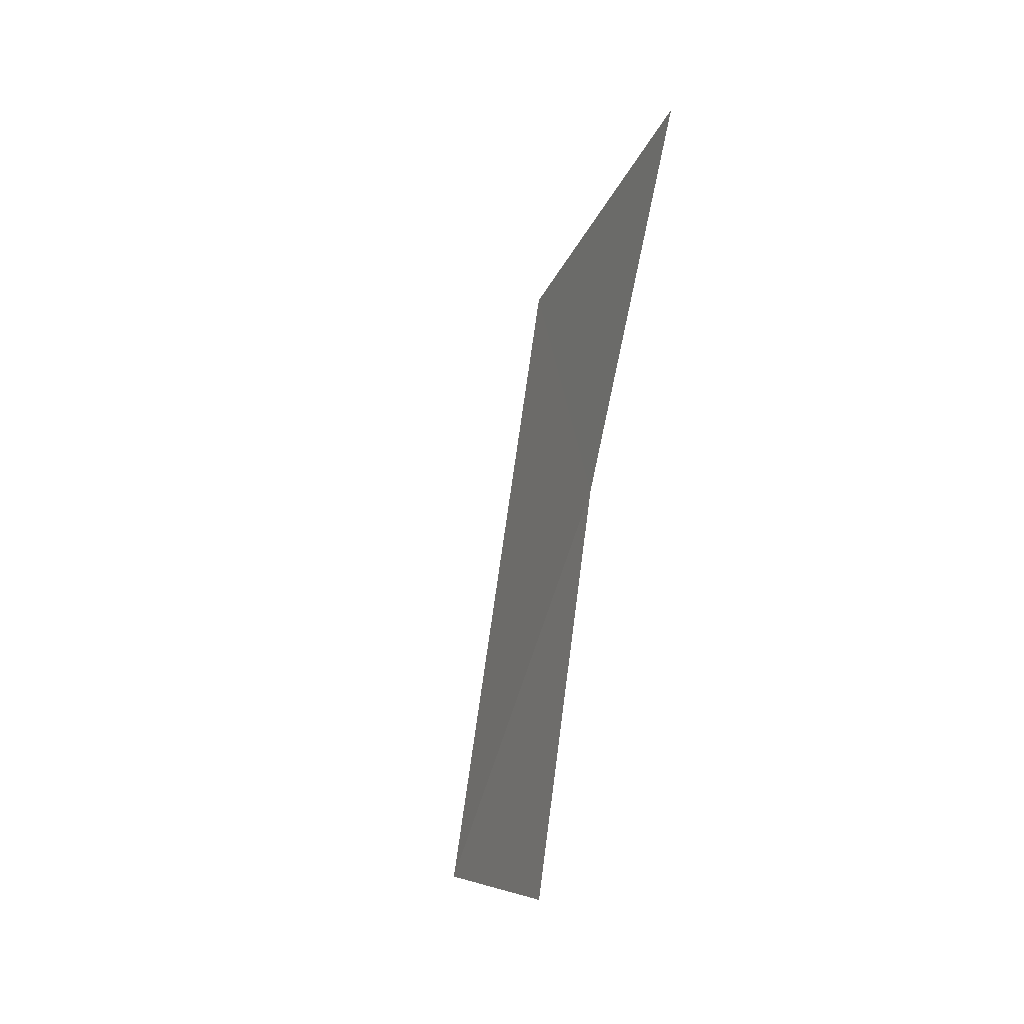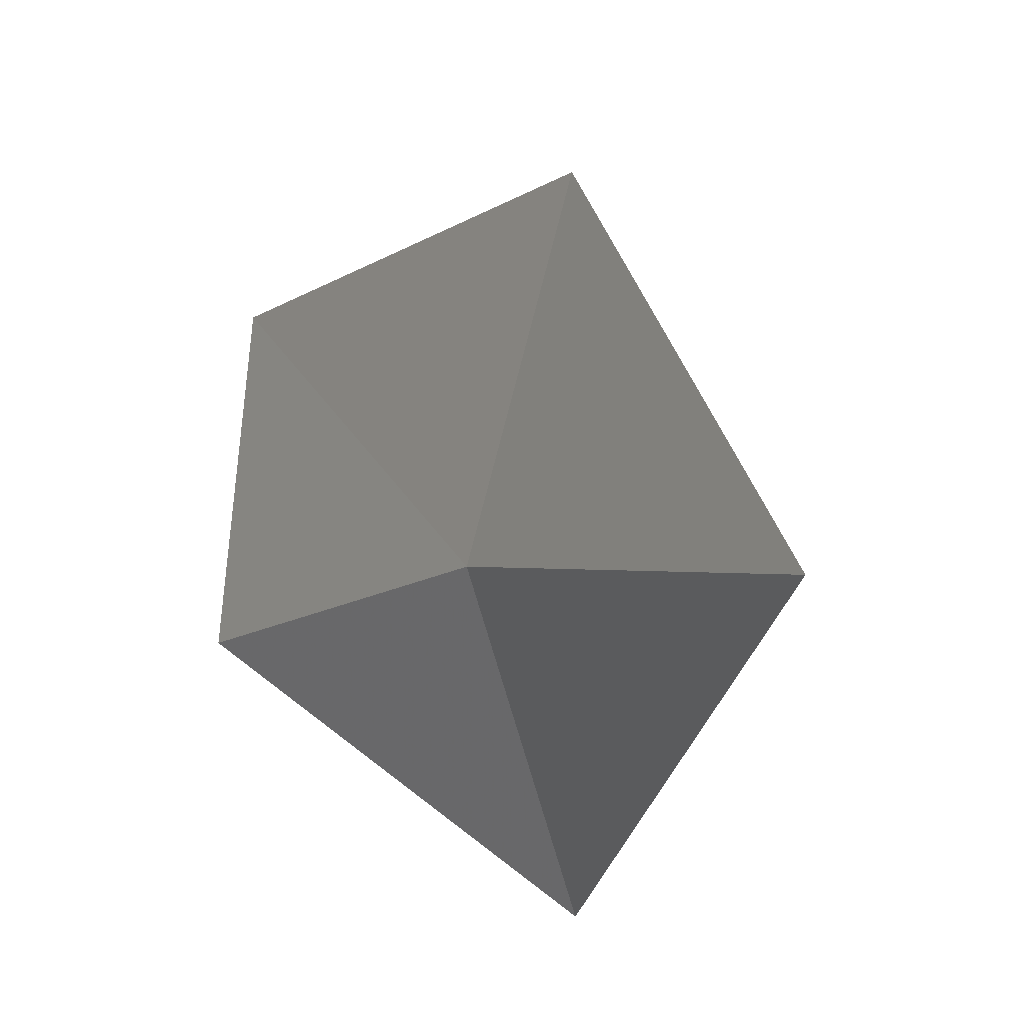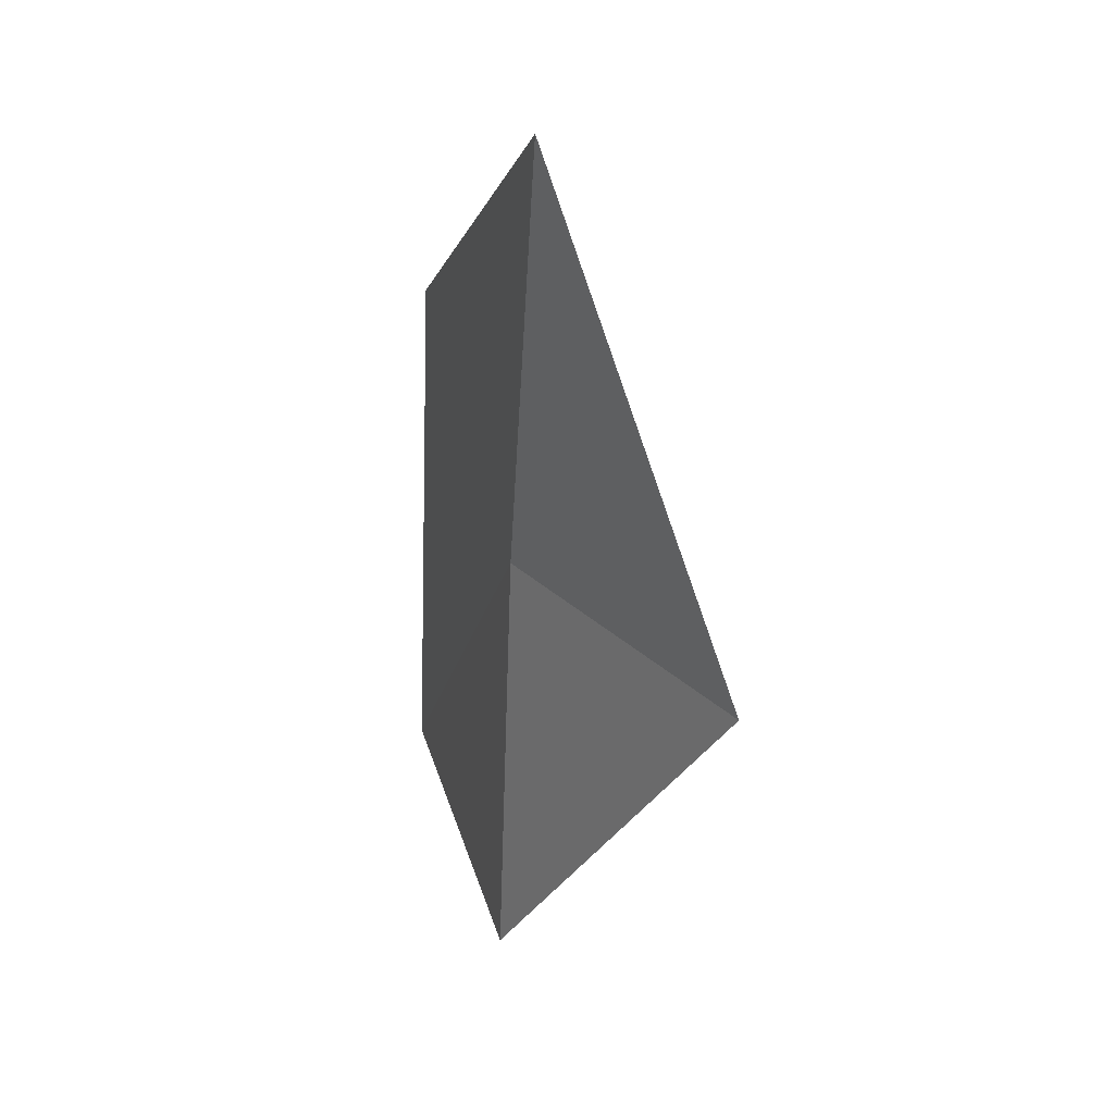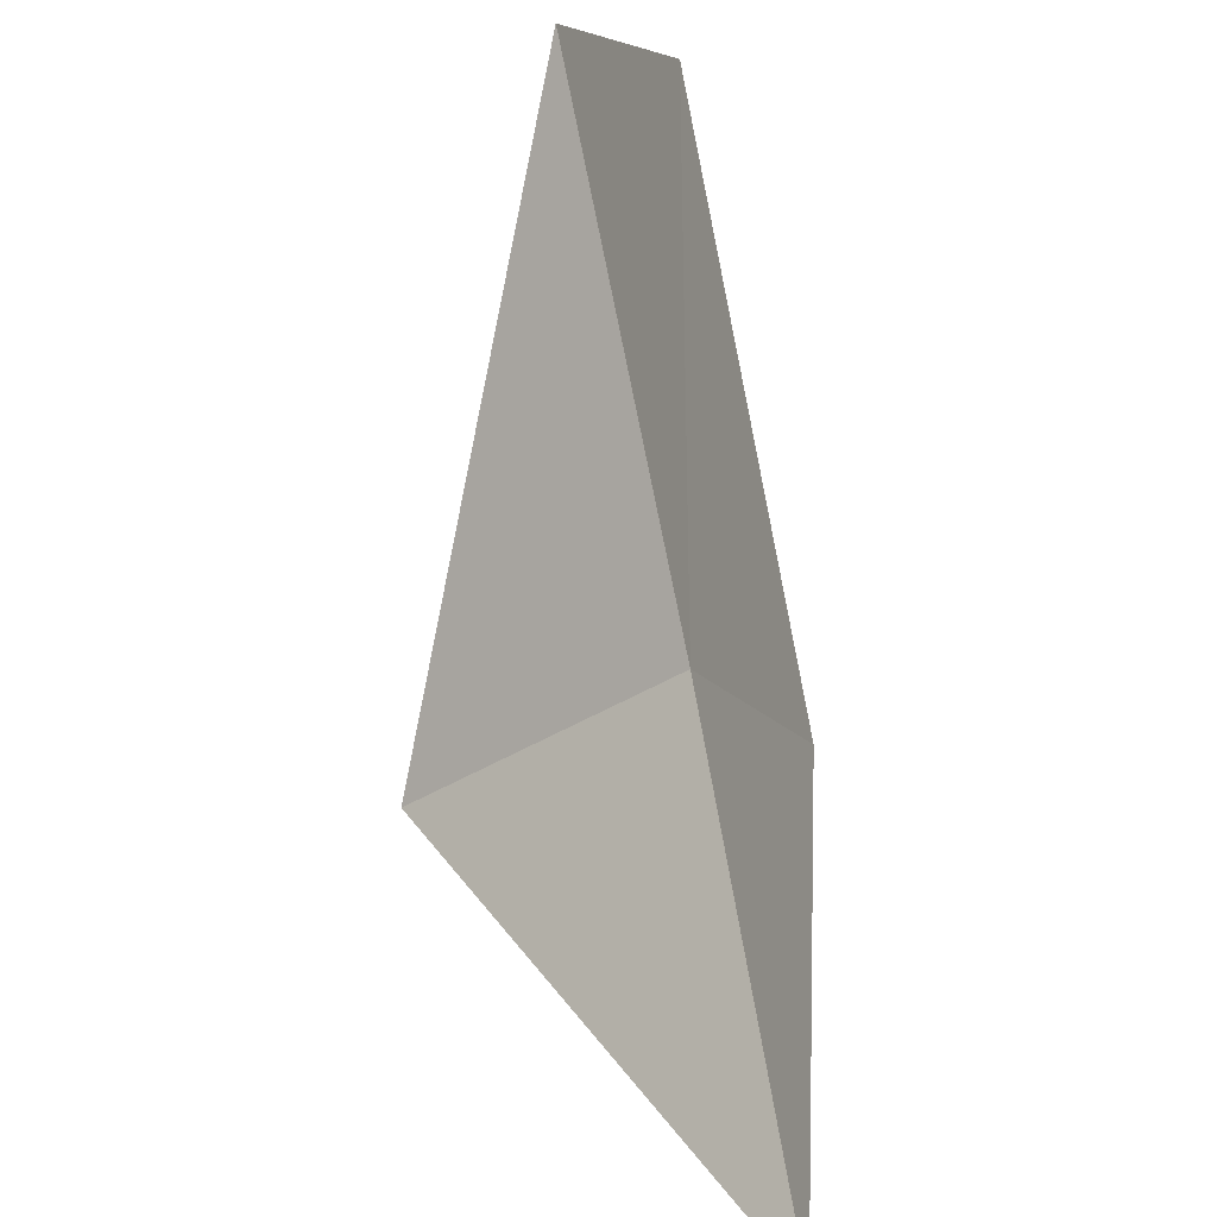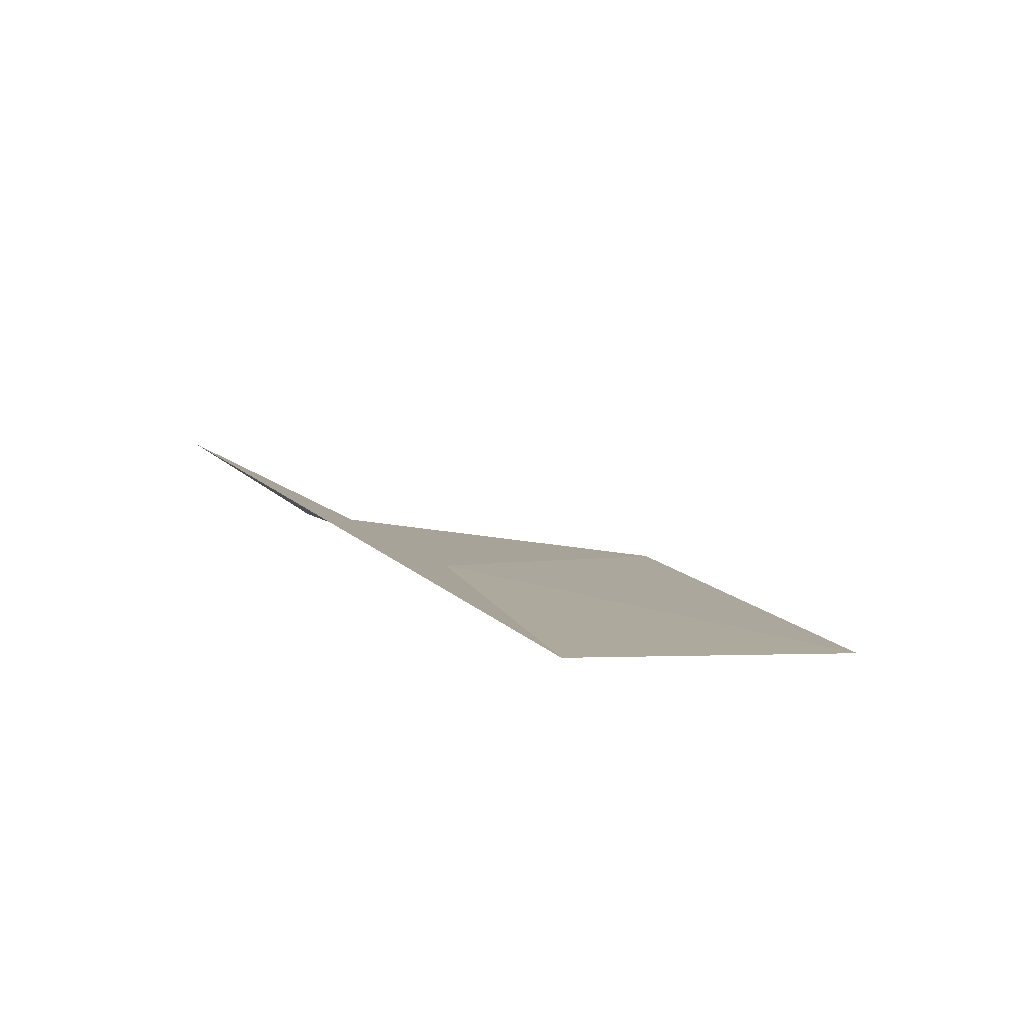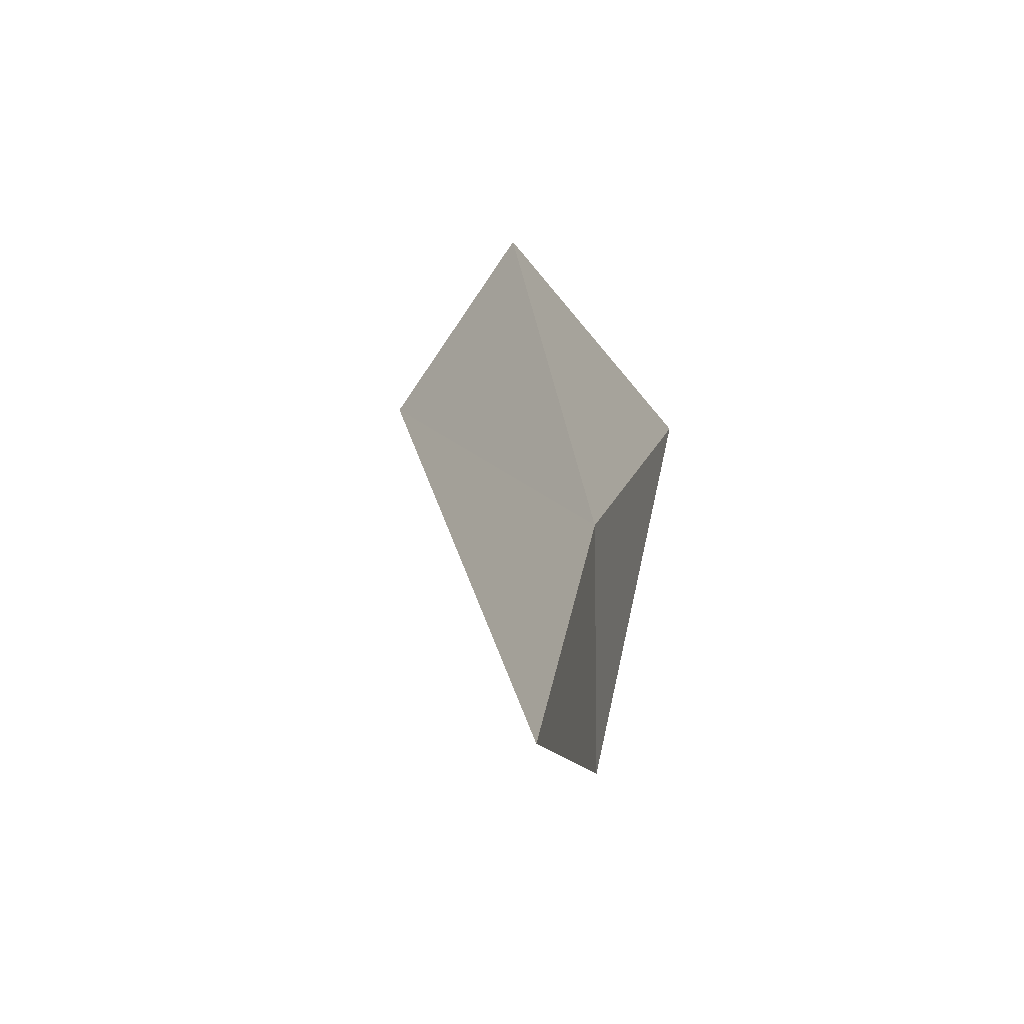
<metadata>
{"format":"obj","ext":"obj","renderer":"f3d","projection":"perspective","resolution":1024,"background":"white","views":[{"elev":12.5,"azim":-150.7,"up":"+Z"},{"elev":-30.5,"azim":-34.7,"up":"+Y"},{"elev":13.5,"azim":-7.8,"up":"+Z"},{"elev":-58.9,"azim":-167.9,"up":"+Y"},{"elev":-79.6,"azim":95.4,"up":"+Z"},{"elev":-52.7,"azim":-143.3,"up":"+Z"}]}
</metadata>
<code>
v -8.924 2.89 6.073
v -8.707 2.586 5.961
v -8.924 3.038 5.517
v -9 3.393 5.7
v -8.924 2.644 6.592
v -9 3.183 6.372
f 1 4 3
f 1 5 6
f 1 6 4
f 1 3 2
f 1 2 5

</code>
